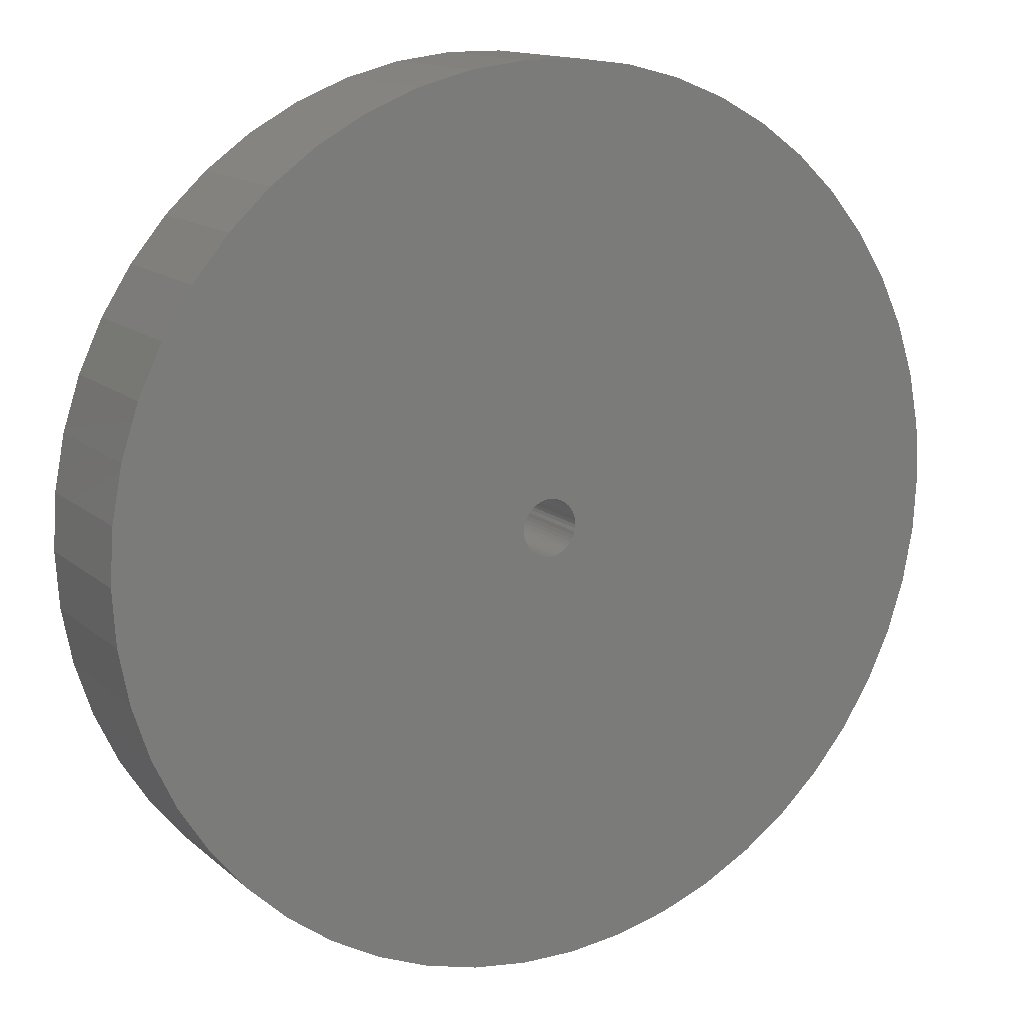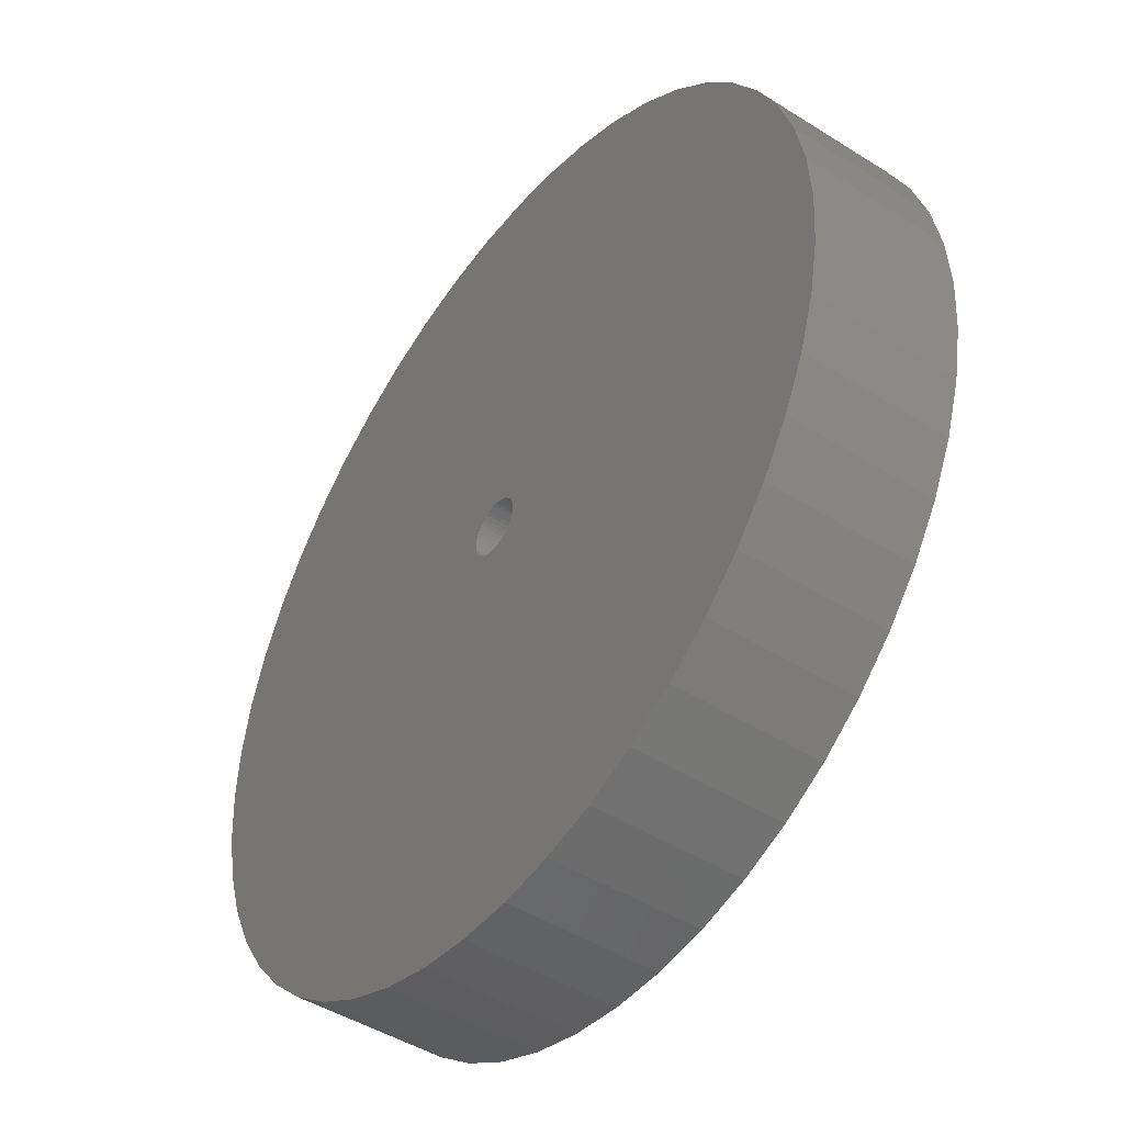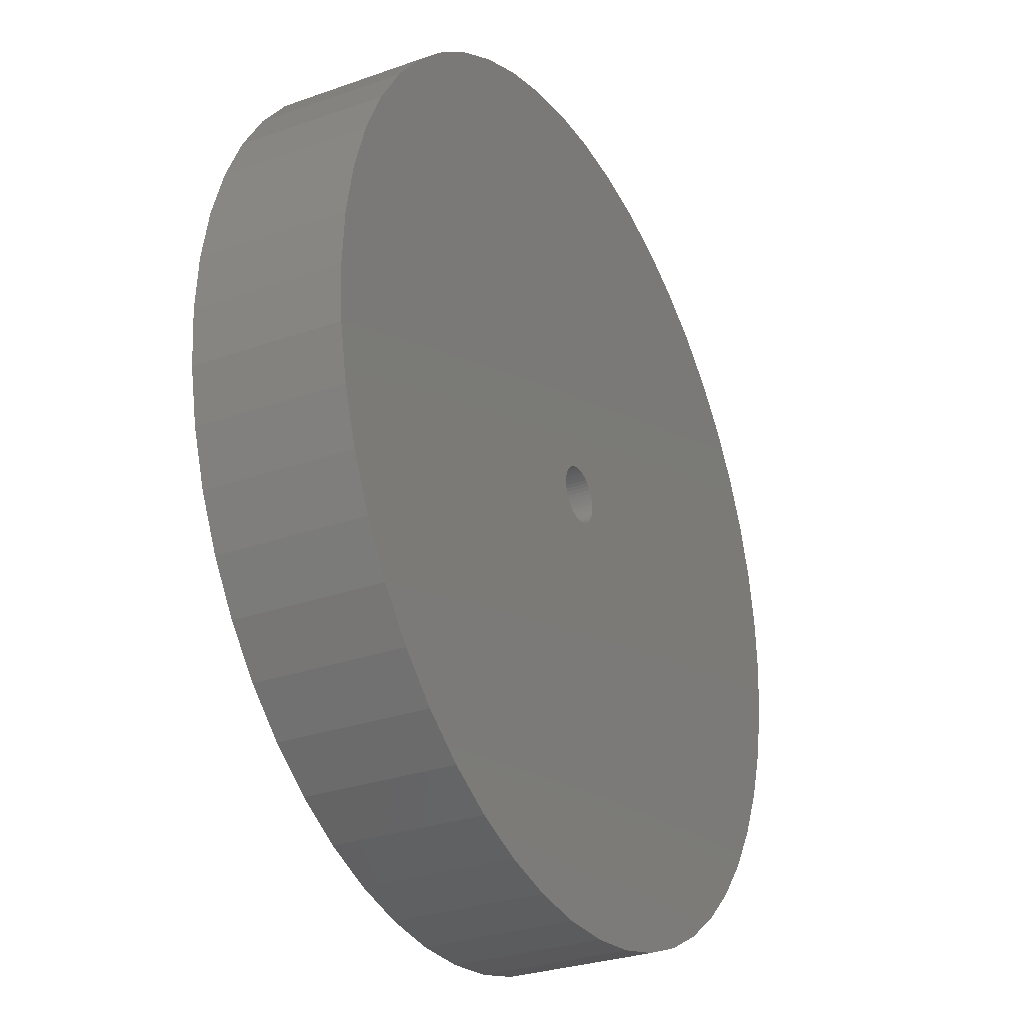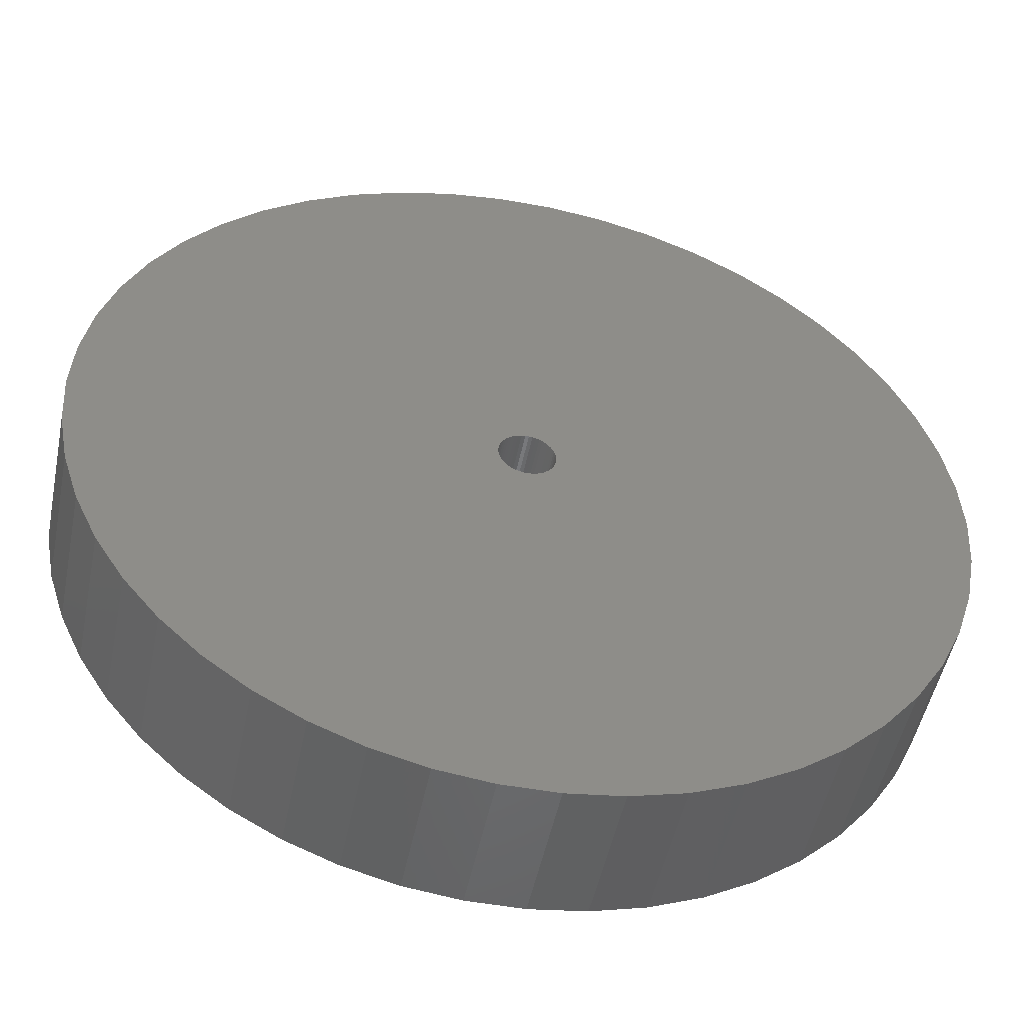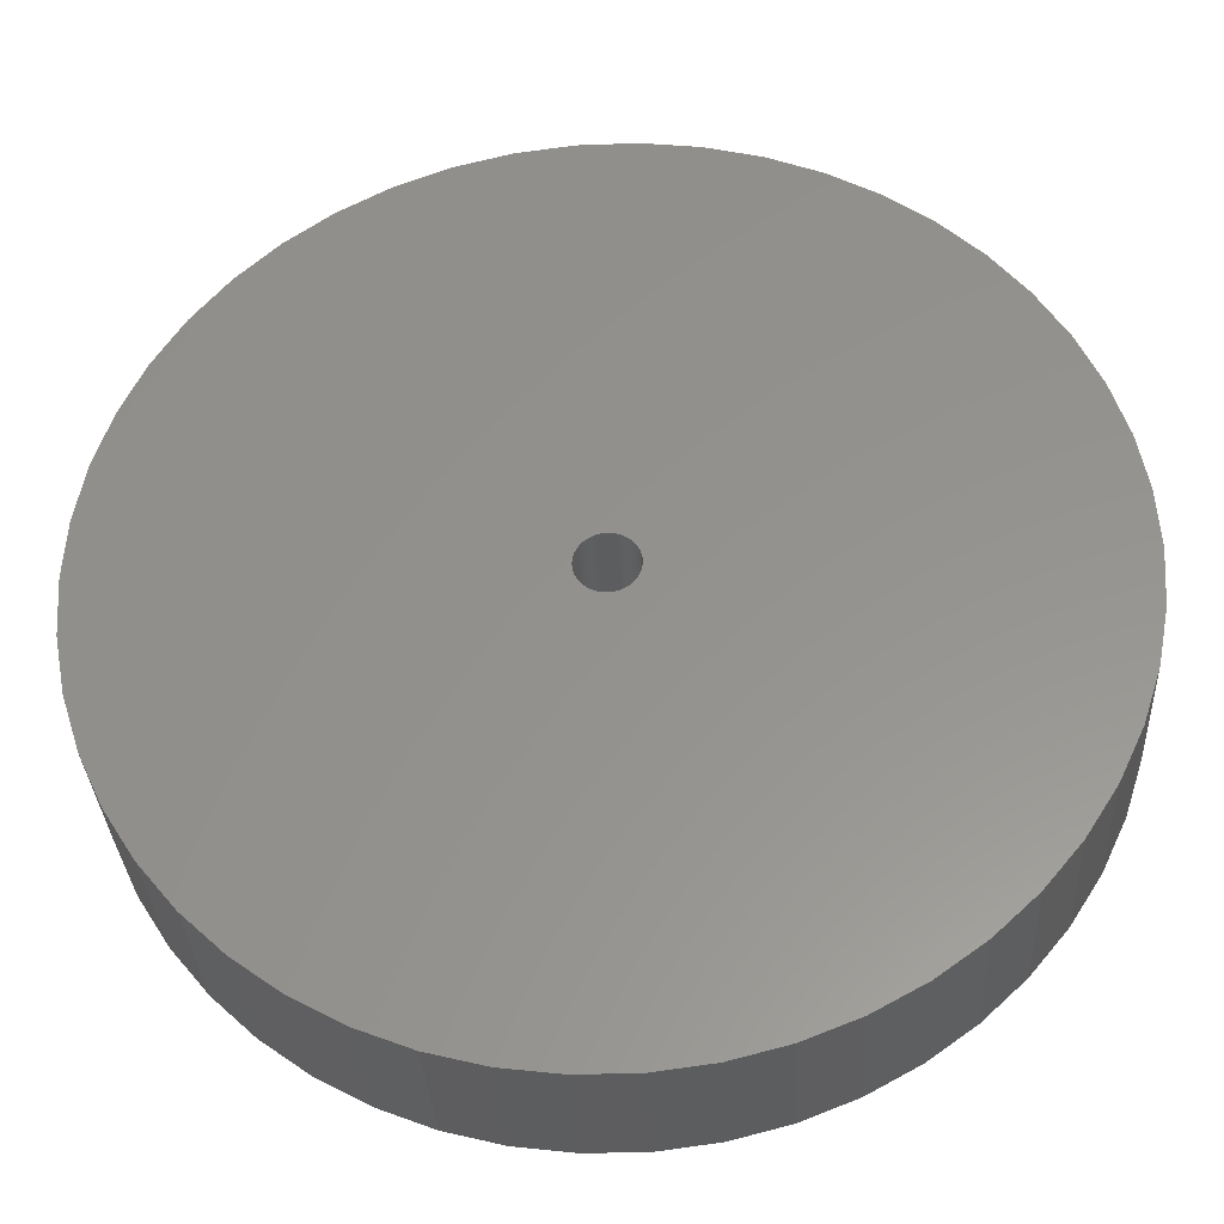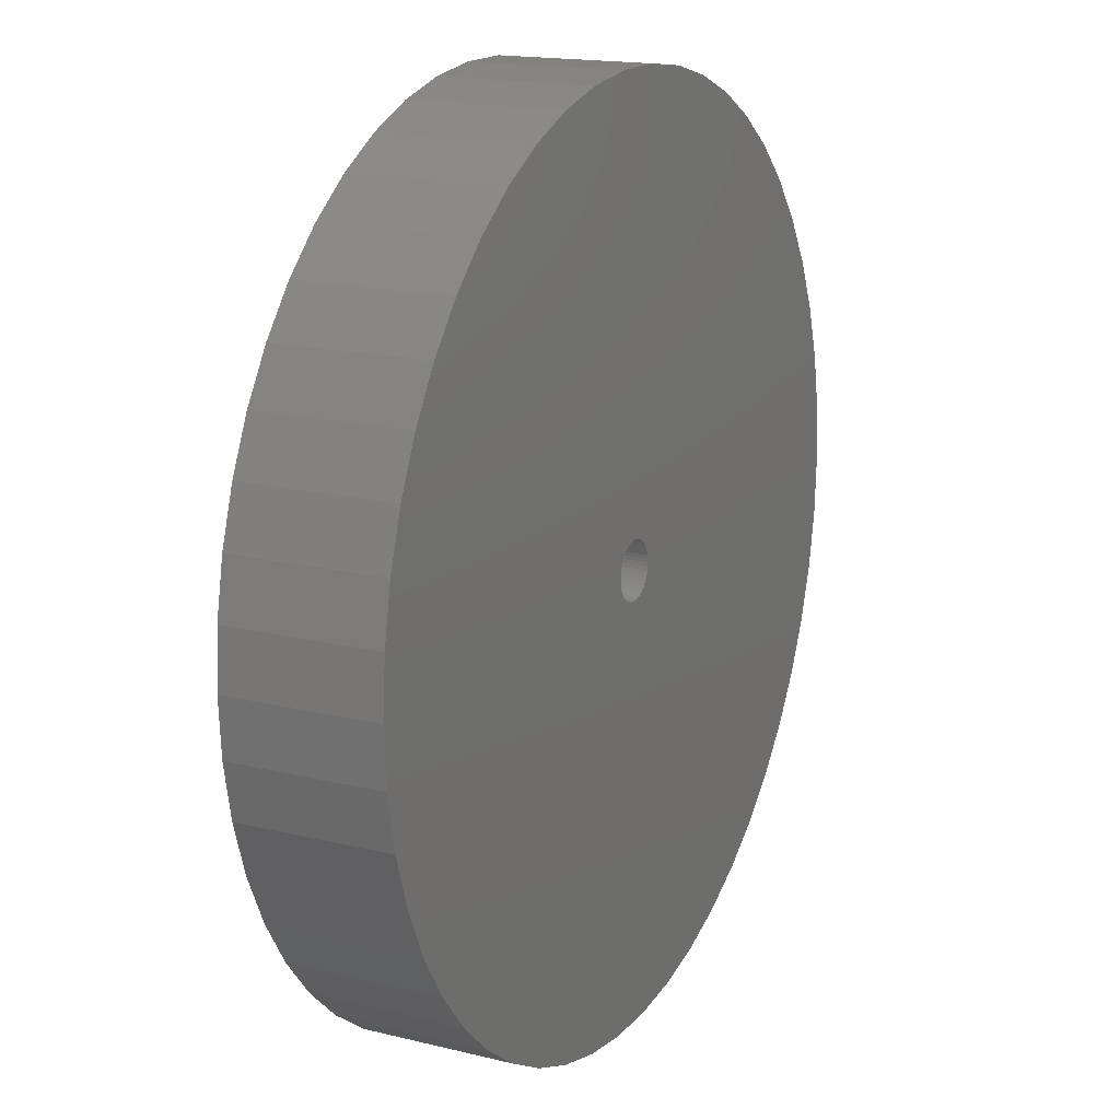
<metadata>
{"format":"stl","ext":"stl","renderer":"f3d","projection":"perspective","resolution":1024,"background":"white","views":[{"elev":13.7,"azim":150.6,"up":"+Y"},{"elev":-46.1,"azim":54.2,"up":"+Y"},{"elev":-29.1,"azim":-62.1,"up":"+Y"},{"elev":-50.0,"azim":168.5,"up":"+Y"},{"elev":-32.6,"azim":2.9,"up":"+Y"},{"elev":16.6,"azim":116.5,"up":"+Y"}]}
</metadata>
<code>
# stl→obj: 200 verts, 400 faces
v 21 0 3.5
v 20.83 2.632 -3.5
v 20.83 2.632 3.5
v 21 0 -3.5
v -21 0 -3.5
v -20.83 2.632 3.5
v -20.83 2.632 -3.5
v -21 0 3.5
v 1.319 20.96 -3.5
v -1.319 20.96 3.5
v 1.319 20.96 3.5
v -1.319 20.96 -3.5
v -1.319 -20.96 -3.5
v 1.319 -20.96 3.5
v -1.319 -20.96 3.5
v 1.319 -20.96 -3.5
v 15.31 14.38 -3.5
v 13.39 16.18 3.5
v 15.31 14.38 3.5
v 13.39 16.18 -3.5
v -13.39 16.18 -3.5
v -15.31 14.38 3.5
v -13.39 16.18 3.5
v -15.31 14.38 -3.5
v -6.489 19.97 -3.5
v -8.941 19 3.5
v -6.489 19.97 3.5
v -8.941 19 -3.5
v 19.53 7.731 3.5
v 18.4 10.12 -3.5
v 18.4 10.12 3.5
v 19.53 7.731 -3.5
v 20.34 5.222 -3.5
v 20.34 5.222 3.5
v 8.941 19 -3.5
v 6.489 19.97 3.5
v 8.941 19 3.5
v 6.489 19.97 -3.5
v 11.25 17.73 -3.5
v 11.25 17.73 3.5
v -19.53 7.731 -3.5
v -18.4 10.12 3.5
v -18.4 10.12 -3.5
v -19.53 7.731 3.5
v -20.34 5.222 -3.5
v -20.34 5.222 3.5
v -3.935 20.63 3.5
v -3.935 20.63 -3.5
v 3.935 -20.63 3.5
v 3.935 -20.63 -3.5
v 6.489 -19.97 -3.5
v 8.941 -19 3.5
v 6.489 -19.97 3.5
v 8.941 -19 -3.5
v 16.99 12.34 3.5
v 16.99 12.34 -3.5
v 3.935 20.63 3.5
v 3.935 20.63 -3.5
v -16.99 12.34 3.5
v -16.99 12.34 -3.5
v 1.35 0 3.5
v 1.339 0.1692 3.5
v 20.83 -2.632 3.5
v 1.308 0.3357 3.5
v 1.339 -0.1692 3.5
v 1.255 0.497 3.5
v 20.34 -5.222 3.5
v 1.183 0.6504 3.5
v 1.308 -0.3357 3.5
v 1.092 0.7935 3.5
v 19.53 -7.731 3.5
v 0.9841 0.9241 3.5
v 1.255 -0.497 3.5
v 0.8605 1.04 3.5
v 18.4 -10.12 3.5
v 0.7234 1.14 3.5
v 1.183 -0.6504 3.5
v 0.5748 1.222 3.5
v 16.99 -12.34 3.5
v 0.4172 1.284 3.5
v 1.092 -0.7935 3.5
v 15.31 -14.38 3.5
v 0.253 1.326 3.5
v 0.08477 1.347 3.5
v -0.08477 1.347 3.5
v -0.253 1.326 3.5
v -0.4172 1.284 3.5
v -0.5748 1.222 3.5
v -0.7234 1.14 3.5
v -11.25 17.73 3.5
v -0.8605 1.04 3.5
v -0.9841 0.9241 3.5
v -1.092 0.7935 3.5
v 0.9841 -0.9241 3.5
v 13.39 -16.18 3.5
v 0.8605 -1.04 3.5
v 11.25 -17.73 3.5
v 0.7234 -1.14 3.5
v 0.5748 -1.222 3.5
v 0.4172 -1.284 3.5
v 0.253 -1.326 3.5
v 0.08477 -1.347 3.5
v -0.08477 -1.347 3.5
v -0.253 -1.326 3.5
v -3.935 -20.63 3.5
v -0.4172 -1.284 3.5
v -6.489 -19.97 3.5
v -0.5748 -1.222 3.5
v -8.941 -19 3.5
v -0.7234 -1.14 3.5
v -11.25 -17.73 3.5
v -0.8605 -1.04 3.5
v -13.39 -16.18 3.5
v -0.9841 -0.9241 3.5
v -15.31 -14.38 3.5
v -1.092 -0.7935 3.5
v -16.99 -12.34 3.5
v -1.183 -0.6504 3.5
v -18.4 -10.12 3.5
v -1.255 -0.497 3.5
v -19.53 -7.731 3.5
v -1.308 -0.3357 3.5
v -20.34 -5.222 3.5
v -1.339 -0.1692 3.5
v -20.83 -2.632 3.5
v -1.35 0 3.5
v -1.183 0.6504 3.5
v -1.255 0.497 3.5
v -1.308 0.3357 3.5
v -1.339 0.1692 3.5
v -11.25 17.73 -3.5
v 20.83 -2.632 -3.5
v 11.25 -17.73 -3.5
v 13.39 -16.18 -3.5
v 15.31 -14.38 -3.5
v 20.34 -5.222 -3.5
v 1.35 0 -3.5
v 1.339 -0.1692 -3.5
v 1.308 -0.3357 -3.5
v 19.53 -7.731 -3.5
v 1.339 0.1692 -3.5
v 1.255 -0.497 -3.5
v 18.4 -10.12 -3.5
v 1.183 -0.6504 -3.5
v 16.99 -12.34 -3.5
v 1.308 0.3357 -3.5
v 1.092 -0.7935 -3.5
v 0.9841 -0.9241 -3.5
v 1.255 0.497 -3.5
v 0.8605 -1.04 -3.5
v 0.7234 -1.14 -3.5
v 1.183 0.6504 -3.5
v 0.5748 -1.222 -3.5
v 0.4172 -1.284 -3.5
v 1.092 0.7935 -3.5
v 0.253 -1.326 -3.5
v 0.08477 -1.347 -3.5
v -0.08477 -1.347 -3.5
v -0.253 -1.326 -3.5
v -3.935 -20.63 -3.5
v -0.4172 -1.284 -3.5
v -6.489 -19.97 -3.5
v -0.5748 -1.222 -3.5
v -8.941 -19 -3.5
v -0.7234 -1.14 -3.5
v -11.25 -17.73 -3.5
v -0.8605 -1.04 -3.5
v -13.39 -16.18 -3.5
v -0.9841 -0.9241 -3.5
v -15.31 -14.38 -3.5
v -1.092 -0.7935 -3.5
v 0.9841 0.9241 -3.5
v 0.8605 1.04 -3.5
v 0.7234 1.14 -3.5
v 0.5748 1.222 -3.5
v 0.4172 1.284 -3.5
v 0.253 1.326 -3.5
v 0.08477 1.347 -3.5
v -0.08477 1.347 -3.5
v -0.253 1.326 -3.5
v -0.4172 1.284 -3.5
v -0.5748 1.222 -3.5
v -0.7234 1.14 -3.5
v -0.8605 1.04 -3.5
v -0.9841 0.9241 -3.5
v -1.092 0.7935 -3.5
v -1.183 0.6504 -3.5
v -1.255 0.497 -3.5
v -1.308 0.3357 -3.5
v -1.339 0.1692 -3.5
v -1.35 0 -3.5
v -16.99 -12.34 -3.5
v -1.183 -0.6504 -3.5
v -18.4 -10.12 -3.5
v -1.255 -0.497 -3.5
v -19.53 -7.731 -3.5
v -1.308 -0.3357 -3.5
v -20.34 -5.222 -3.5
v -1.339 -0.1692 -3.5
v -20.83 -2.632 -3.5
f 1 2 3
f 2 1 4
f 5 6 7
f 6 5 8
f 9 10 11
f 10 9 12
f 13 14 15
f 14 13 16
f 17 18 19
f 18 17 20
f 21 22 23
f 22 21 24
f 25 26 27
f 26 25 28
f 29 30 31
f 30 29 32
f 3 33 34
f 33 3 2
f 35 36 37
f 36 35 38
f 39 37 40
f 37 39 35
f 41 42 43
f 42 41 44
f 45 44 41
f 44 45 46
f 12 47 10
f 47 12 48
f 16 49 14
f 49 16 50
f 51 52 53
f 52 51 54
f 34 32 29
f 32 34 33
f 55 17 19
f 17 55 56
f 31 56 55
f 56 31 30
f 38 57 36
f 57 38 58
f 58 11 57
f 11 58 9
f 20 40 18
f 40 20 39
f 43 59 60
f 59 43 42
f 60 22 24
f 22 60 59
f 7 46 45
f 46 7 6
f 61 1 3
f 62 3 34
f 1 61 63
f 64 34 29
f 65 63 61
f 66 29 31
f 63 65 67
f 68 31 55
f 69 67 65
f 70 55 19
f 67 69 71
f 72 19 18
f 73 71 69
f 74 18 40
f 71 73 75
f 76 40 37
f 77 75 73
f 78 37 36
f 75 77 79
f 80 36 57
f 81 79 77
f 79 81 82
f 3 62 61
f 83 57 11
f 34 64 62
f 29 66 64
f 31 68 66
f 55 70 68
f 19 72 70
f 18 74 72
f 40 76 74
f 37 78 76
f 36 80 78
f 57 83 80
f 11 84 83
f 11 85 84
f 10 85 11
f 85 10 86
f 47 86 10
f 86 47 87
f 27 87 47
f 87 27 88
f 26 88 27
f 88 26 89
f 90 89 26
f 89 90 91
f 23 91 90
f 91 23 92
f 22 92 23
f 92 22 93
f 94 82 81
f 82 94 95
f 96 95 94
f 95 96 97
f 98 97 96
f 97 98 52
f 99 52 98
f 52 99 53
f 100 53 99
f 53 100 49
f 101 49 100
f 49 101 14
f 102 14 101
f 103 14 102
f 15 103 104
f 105 104 106
f 107 106 108
f 109 108 110
f 111 110 112
f 113 112 114
f 115 114 116
f 117 116 118
f 119 118 120
f 121 120 122
f 103 15 14
f 123 122 124
f 125 124 126
f 59 93 22
f 104 105 15
f 93 59 127
f 106 107 105
f 42 127 59
f 108 109 107
f 127 42 128
f 110 111 109
f 44 128 42
f 112 113 111
f 128 44 129
f 114 115 113
f 46 129 44
f 116 117 115
f 129 46 130
f 118 119 117
f 6 130 46
f 120 121 119
f 130 6 126
f 122 123 121
f 8 126 6
f 124 125 123
f 126 8 125
f 28 90 26
f 90 28 131
f 131 23 90
f 23 131 21
f 48 27 47
f 27 48 25
f 63 4 1
f 4 63 132
f 54 97 52
f 97 54 133
f 134 82 95
f 82 134 135
f 67 132 63
f 132 67 136
f 137 4 132
f 138 132 136
f 4 137 2
f 139 136 140
f 141 2 137
f 142 140 143
f 2 141 33
f 144 143 145
f 146 33 141
f 147 145 135
f 33 146 32
f 148 135 134
f 149 32 146
f 150 134 133
f 32 149 30
f 151 133 54
f 152 30 149
f 153 54 51
f 30 152 56
f 154 51 50
f 155 56 152
f 56 155 17
f 132 138 137
f 156 50 16
f 136 139 138
f 140 142 139
f 143 144 142
f 145 147 144
f 135 148 147
f 134 150 148
f 133 151 150
f 54 153 151
f 51 154 153
f 50 156 154
f 16 157 156
f 16 158 157
f 13 158 16
f 158 13 159
f 160 159 13
f 159 160 161
f 162 161 160
f 161 162 163
f 164 163 162
f 163 164 165
f 166 165 164
f 165 166 167
f 168 167 166
f 167 168 169
f 170 169 168
f 169 170 171
f 172 17 155
f 17 172 20
f 173 20 172
f 20 173 39
f 174 39 173
f 39 174 35
f 175 35 174
f 35 175 38
f 176 38 175
f 38 176 58
f 177 58 176
f 58 177 9
f 178 9 177
f 179 9 178
f 12 179 180
f 48 180 181
f 25 181 182
f 28 182 183
f 131 183 184
f 21 184 185
f 24 185 186
f 60 186 187
f 43 187 188
f 41 188 189
f 179 12 9
f 45 189 190
f 7 190 191
f 192 171 170
f 180 48 12
f 171 192 193
f 181 25 48
f 194 193 192
f 182 28 25
f 193 194 195
f 183 131 28
f 196 195 194
f 184 21 131
f 195 196 197
f 185 24 21
f 198 197 196
f 186 60 24
f 197 198 199
f 187 43 60
f 200 199 198
f 188 41 43
f 199 200 191
f 189 45 41
f 5 191 200
f 190 7 45
f 191 5 7
f 75 140 71
f 140 75 143
f 82 145 79
f 145 82 135
f 162 105 107
f 105 162 160
f 170 113 115
f 113 170 168
f 192 119 194
f 119 192 117
f 196 123 198
f 123 196 121
f 50 53 49
f 53 50 51
f 133 95 97
f 95 133 134
f 71 136 67
f 136 71 140
f 79 143 75
f 143 79 145
f 160 15 105
f 15 160 13
f 164 107 109
f 107 164 162
f 170 117 192
f 117 170 115
f 194 121 196
f 121 194 119
f 198 125 200
f 125 198 123
f 200 8 5
f 8 200 125
f 166 109 111
f 109 166 164
f 168 111 113
f 111 168 166
f 152 70 155
f 70 152 68
f 176 78 80
f 78 176 175
f 182 87 88
f 87 182 181
f 128 187 127
f 187 128 188
f 138 61 137
f 61 138 65
f 179 84 85
f 84 179 178
f 174 74 76
f 74 174 173
f 126 190 130
f 190 126 191
f 93 185 92
f 185 93 186
f 181 86 87
f 86 181 180
f 185 91 92
f 91 185 184
f 173 72 74
f 72 173 172
f 155 72 172
f 72 155 70
f 177 80 83
f 80 177 176
f 178 83 84
f 83 178 177
f 175 76 78
f 76 175 174
f 129 188 128
f 188 129 189
f 130 189 129
f 189 130 190
f 127 186 93
f 186 127 187
f 180 85 86
f 85 180 179
f 184 89 91
f 89 184 183
f 183 88 89
f 88 183 182
f 137 62 141
f 62 137 61
f 139 65 138
f 65 139 69
f 157 103 102
f 103 157 158
f 151 99 98
f 99 151 153
f 149 68 152
f 68 149 66
f 146 66 149
f 66 146 64
f 141 64 146
f 64 141 62
f 148 81 147
f 81 148 94
f 147 77 144
f 77 147 81
f 144 73 142
f 73 144 77
f 116 193 118
f 193 116 171
f 156 102 101
f 102 156 157
f 153 100 99
f 100 153 154
f 148 96 94
f 96 148 150
f 150 98 96
f 98 150 151
f 142 69 139
f 69 142 73
f 165 112 110
f 112 165 167
f 161 108 106
f 108 161 163
f 159 106 104
f 106 159 161
f 158 104 103
f 104 158 159
f 120 197 122
f 197 120 195
f 122 199 124
f 199 122 197
f 124 191 126
f 191 124 199
f 118 195 120
f 195 118 193
f 114 171 116
f 171 114 169
f 167 114 112
f 114 167 169
f 154 101 100
f 101 154 156
f 163 110 108
f 110 163 165

</code>
